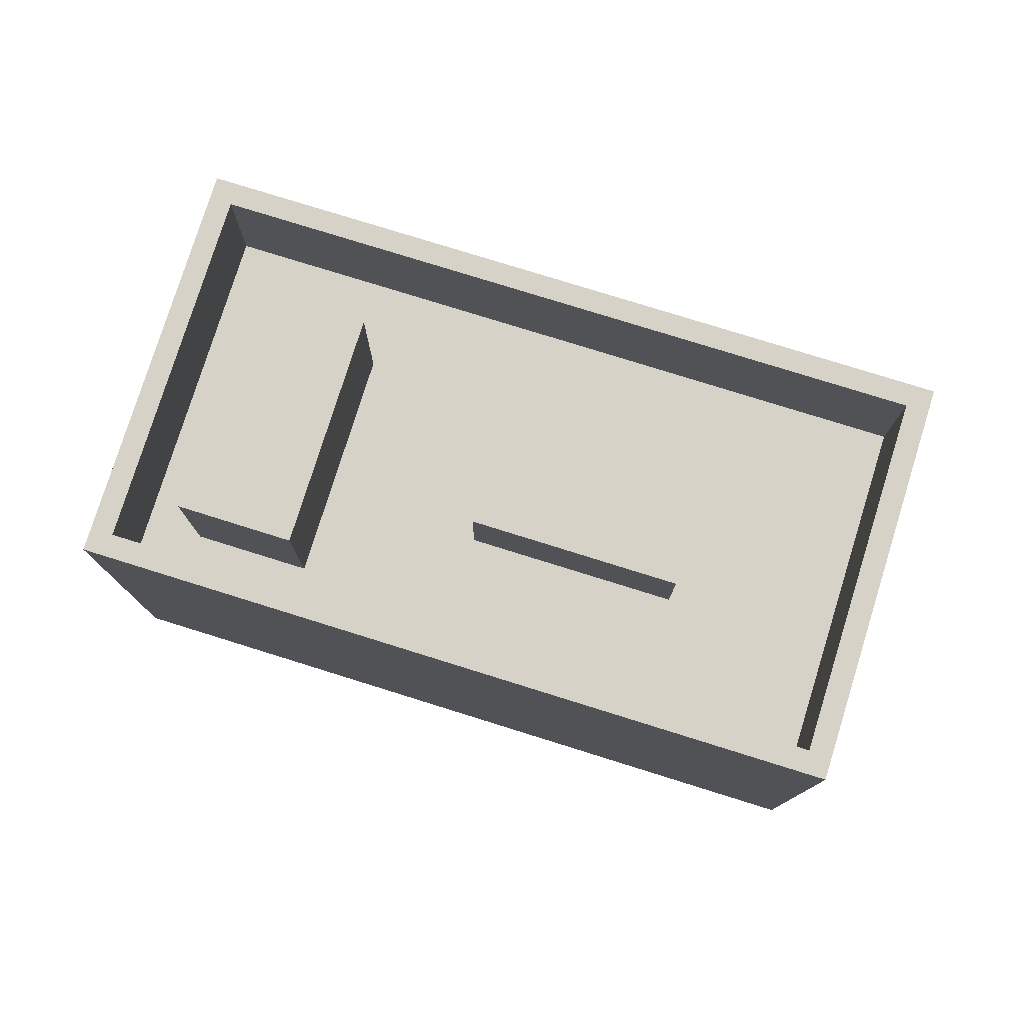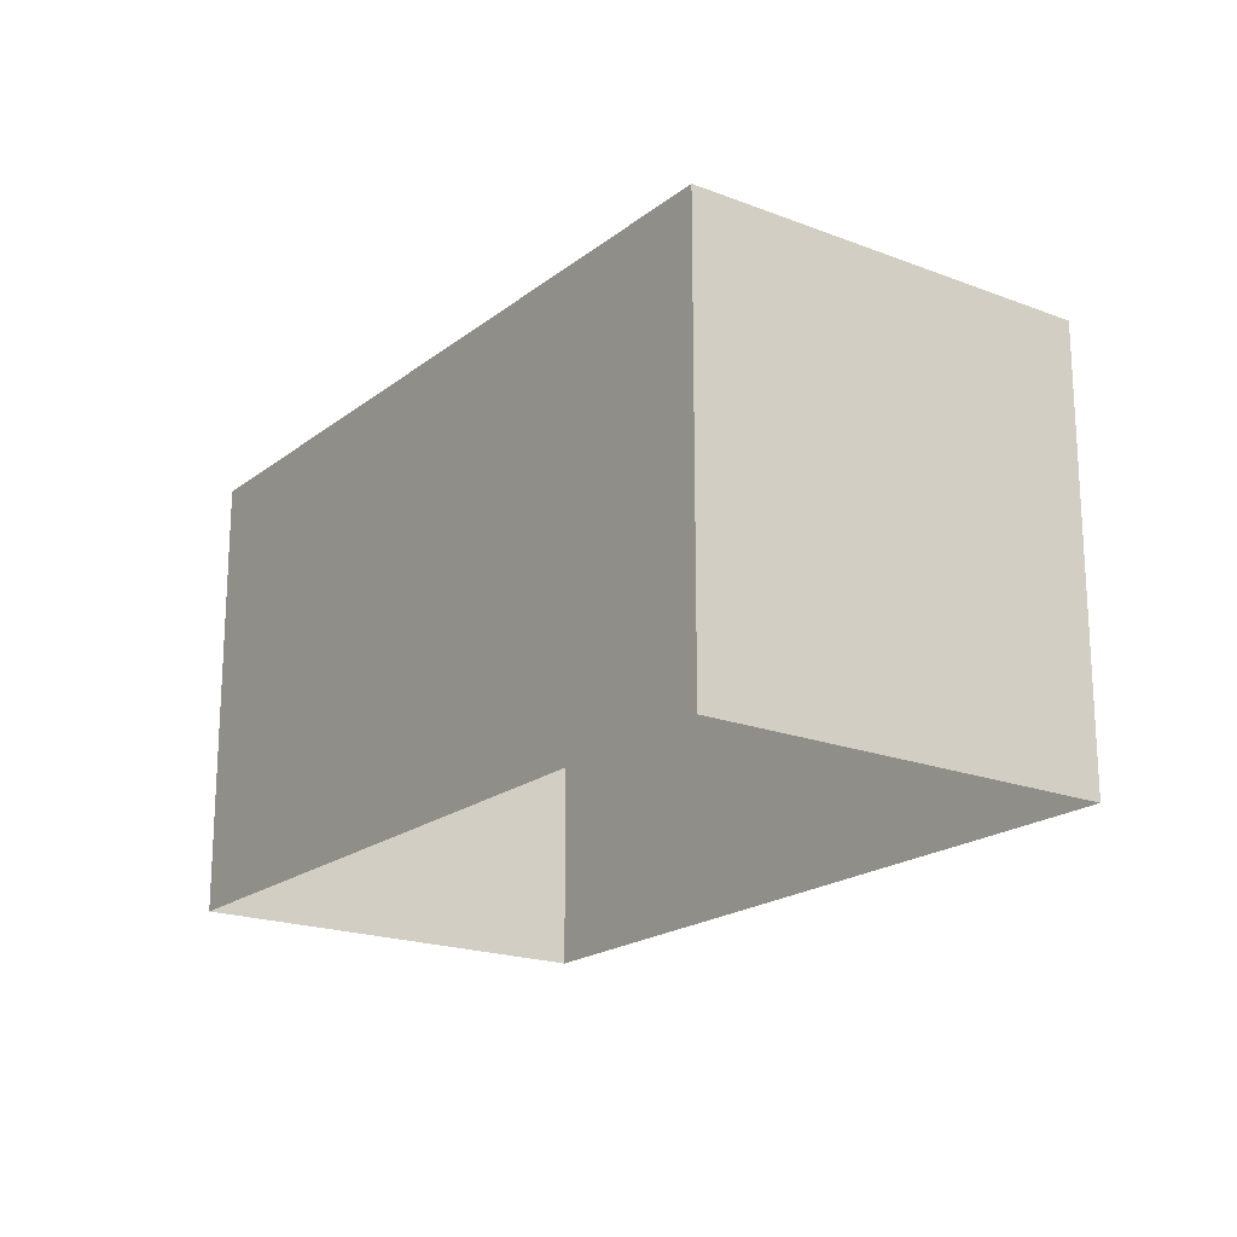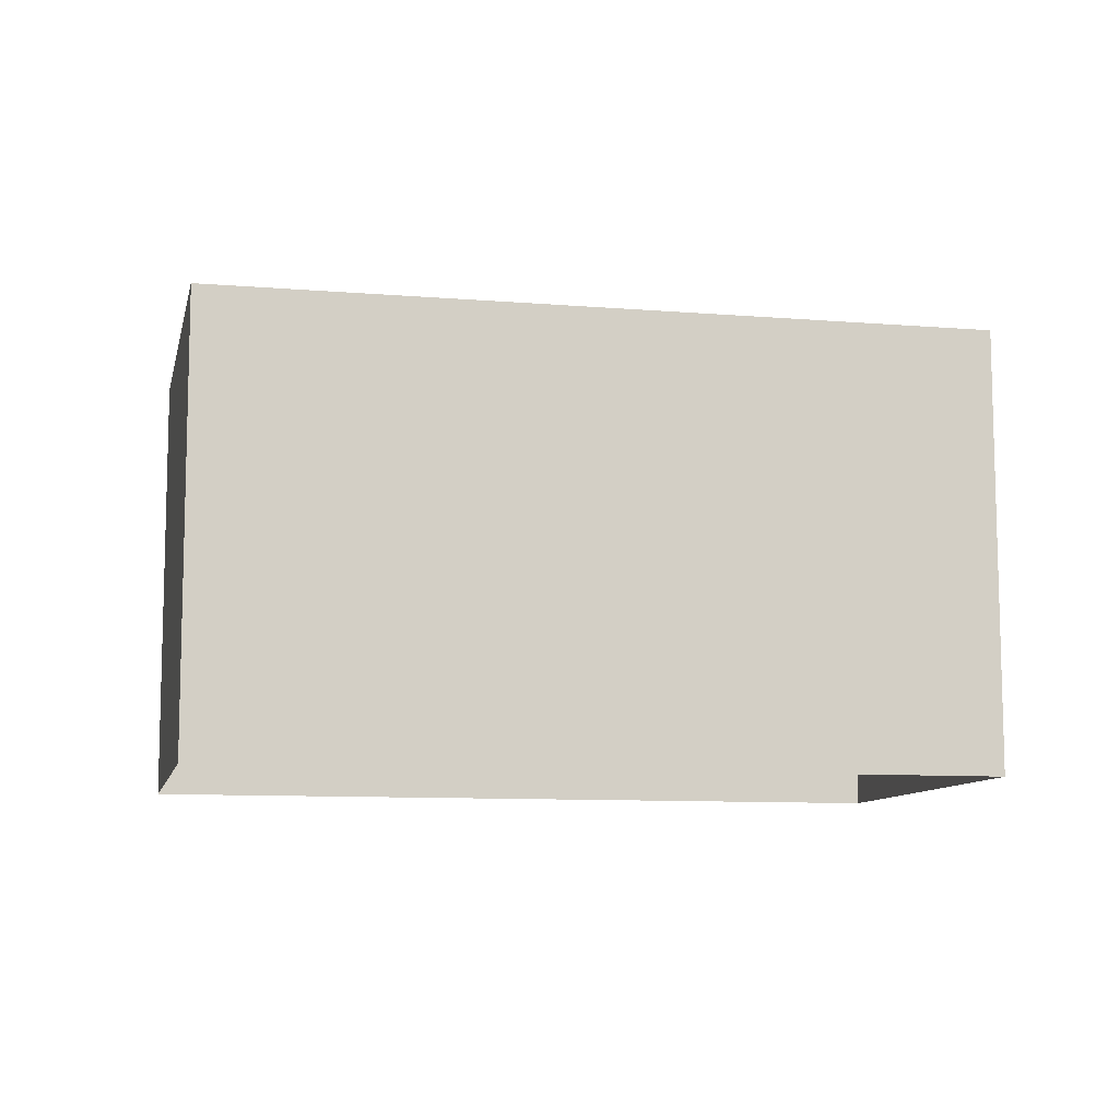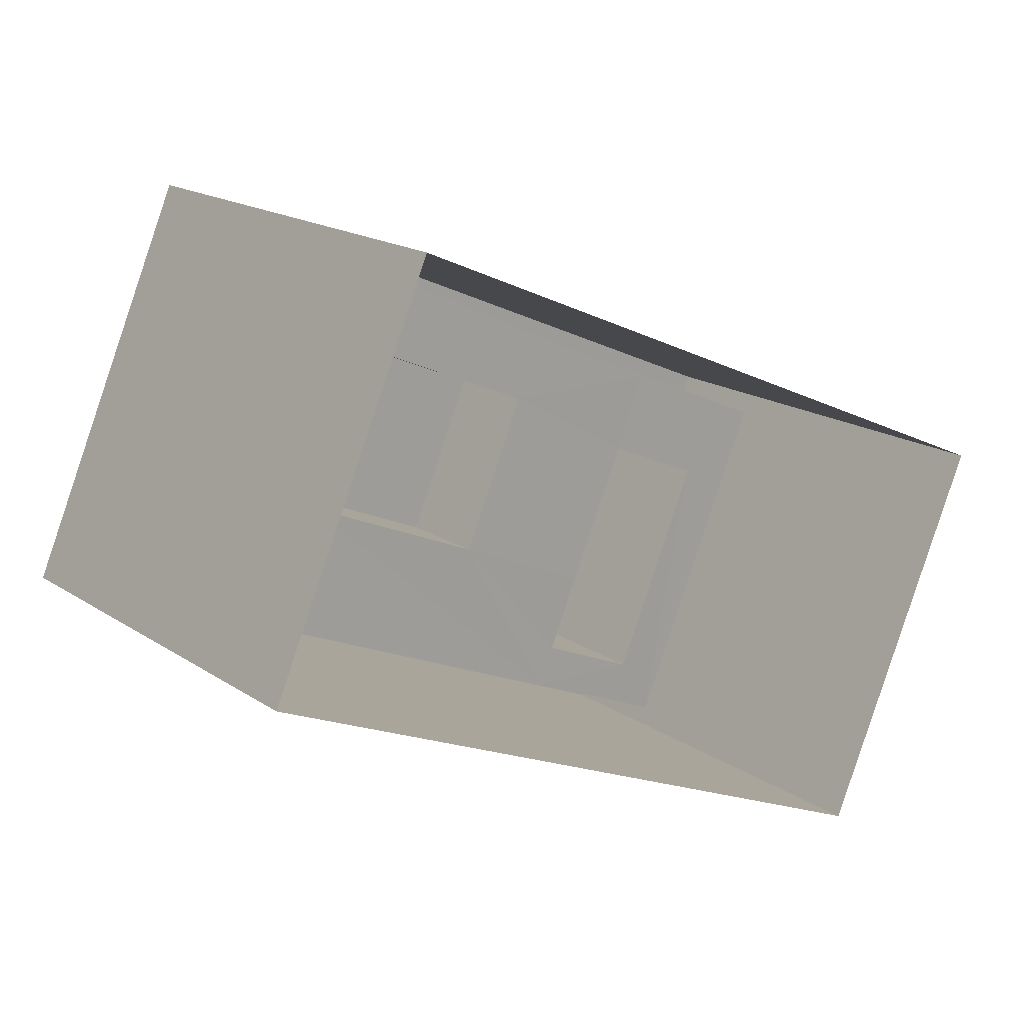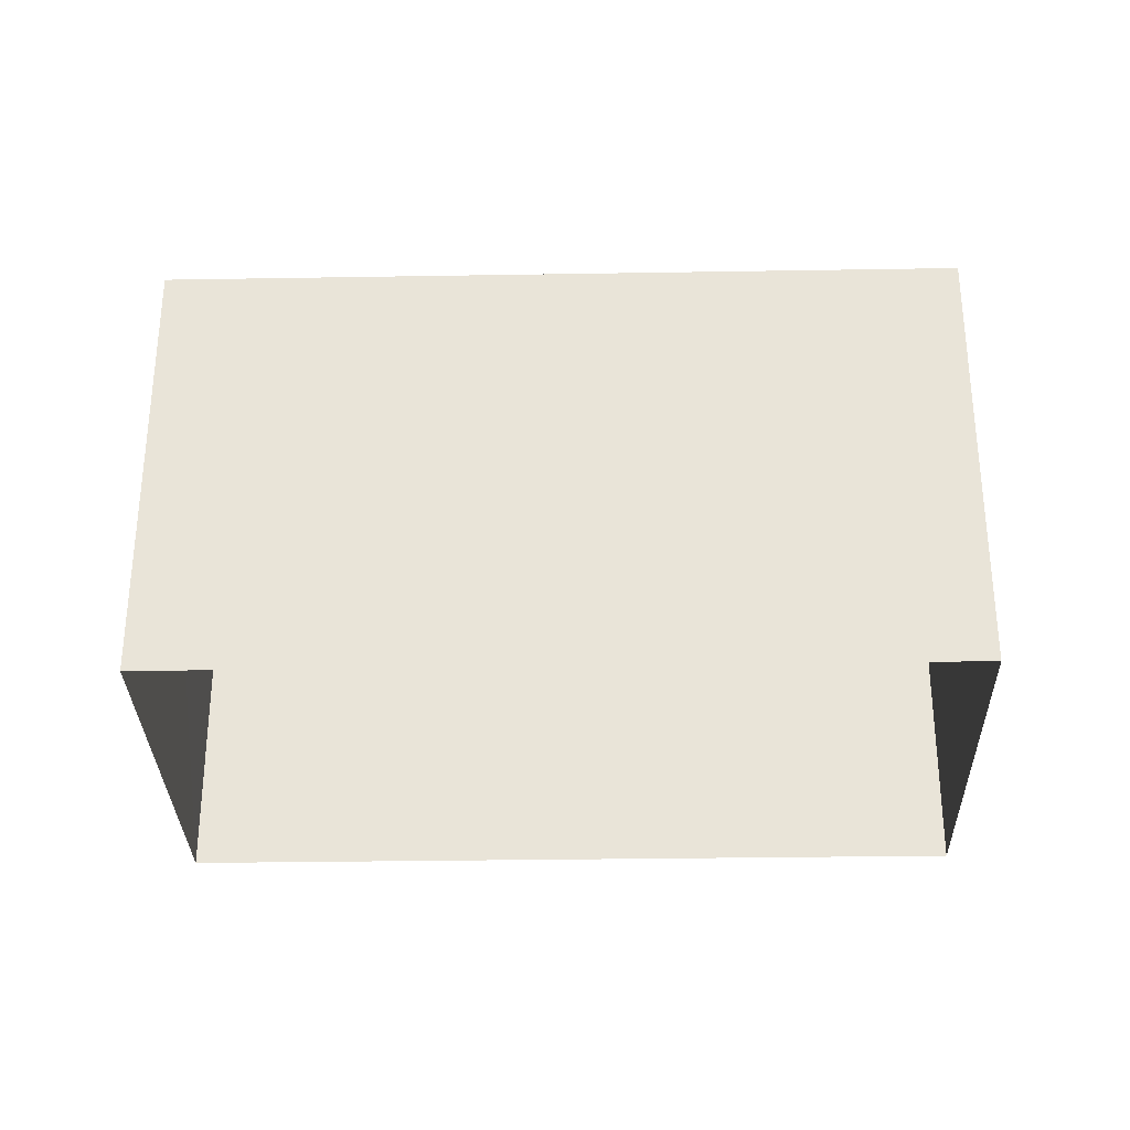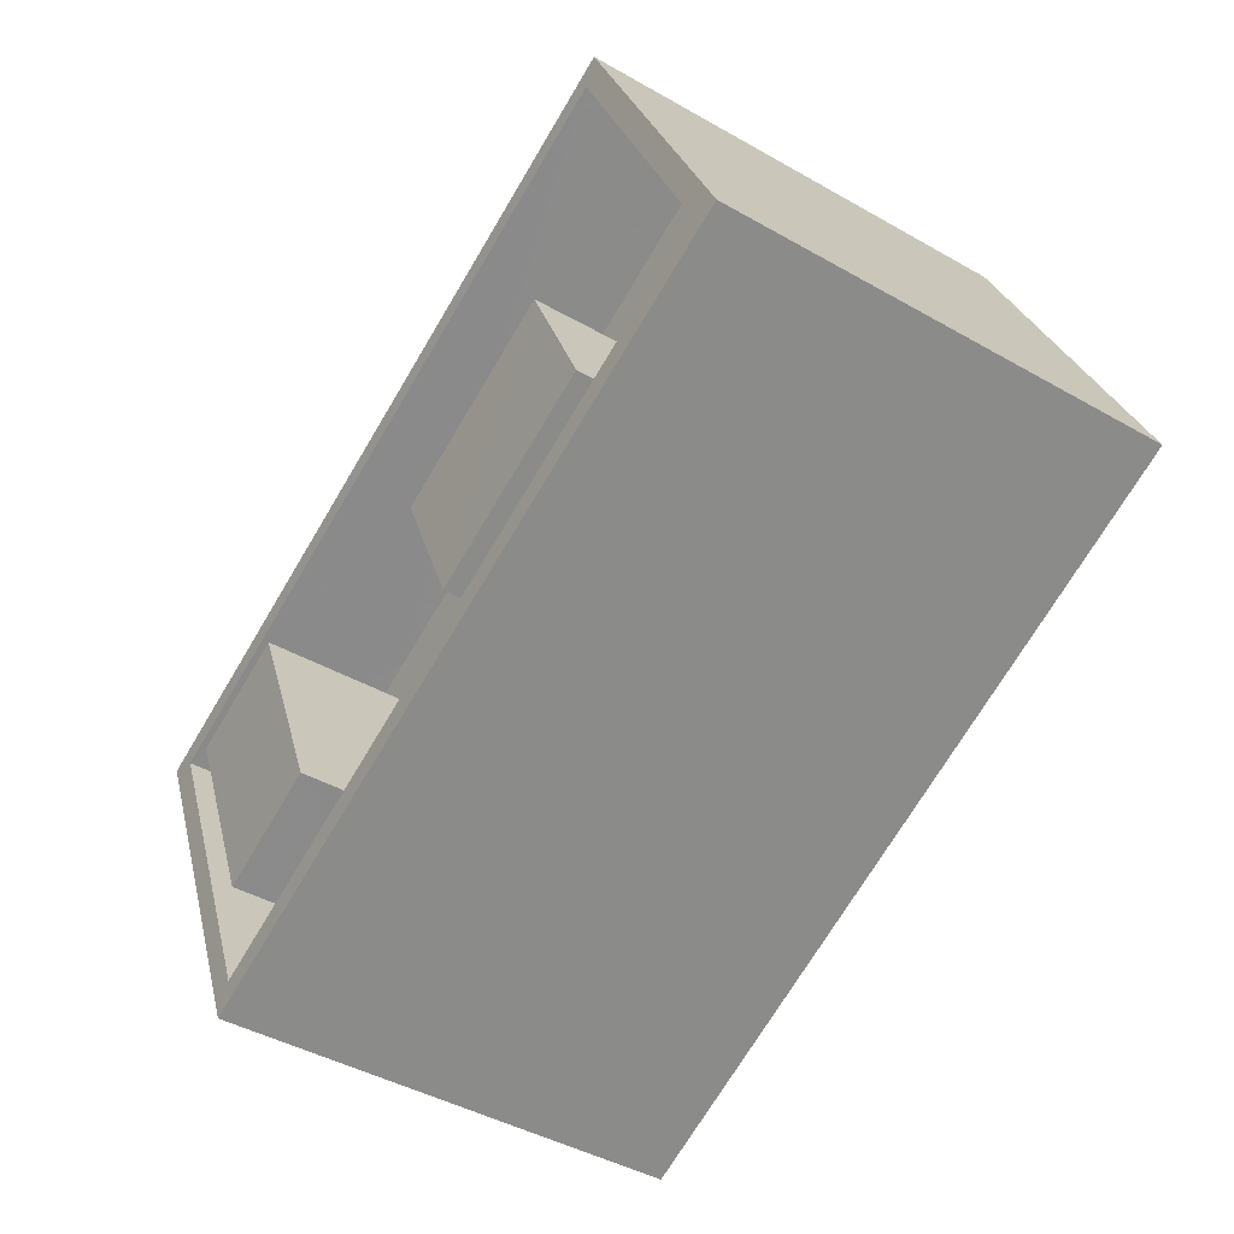
<metadata>
{"format":"obj","ext":"obj","renderer":"f3d","projection":"perspective","resolution":1024,"background":"white","views":[{"elev":78.0,"azim":40.9,"up":"+Z"},{"elev":-19.7,"azim":78.0,"up":"+Z"},{"elev":-9.6,"azim":-168.6,"up":"+Z"},{"elev":17.9,"azim":141.9,"up":"+Y"},{"elev":-31.3,"azim":25.0,"up":"+Z"},{"elev":-43.6,"azim":56.1,"up":"+Y"}]}
</metadata>
<code>
v -9652 -3.68e+04 30.63
v -9649 -3.68e+04 30.63
v -9660 -3.681e+04 30.64
v -9663 -3.68e+04 30.64
v -9659 -3.68e+04 37.64
v -9659 -3.681e+04 37.63
v -9658 -3.681e+04 37.63
v -9661 -3.68e+04 37.64
v -9662 -3.68e+04 35.29
v -9661 -3.68e+04 35.29
v -9660 -3.68e+04 35.29
v -9659 -3.68e+04 35.29
v -9659 -3.681e+04 35.29
v -9660 -3.681e+04 35.29
v -9657 -3.681e+04 35.29
v -9658 -3.681e+04 35.29
v -9650 -3.68e+04 35.28
v -9653 -3.68e+04 35.29
v -9656 -3.68e+04 35.29
v -9650 -3.68e+04 35.28
v -9658 -3.68e+04 35.29
v -9657 -3.68e+04 35.29
v -9654 -3.68e+04 35.29
v -9652 -3.68e+04 35.29
v -9662 -3.68e+04 37.29
v -9652 -3.68e+04 37.29
v -9663 -3.68e+04 37.29
v -9652 -3.68e+04 37.29
v -9660 -3.681e+04 37.29
v -9649 -3.68e+04 37.28
v -9650 -3.68e+04 37.28
v -9660 -3.681e+04 37.29
v -9656 -3.68e+04 36.78
v -9654 -3.68e+04 36.78
v -9657 -3.68e+04 36.78
v -9653 -3.68e+04 36.78
f 1 2 3
f 4 1 3
f 5 6 7
f 5 8 6
f 9 10 11
f 11 10 12
f 13 14 15
f 14 10 9
f 13 15 16
f 14 13 10
f 17 18 15
f 16 15 19
f 20 18 17
f 21 16 19
f 15 18 19
f 12 21 19
f 22 11 12
f 11 23 24
f 20 23 18
f 24 23 20
f 12 19 22
f 11 22 23
f 25 26 27
f 25 28 26
f 27 29 25
f 30 26 31
f 29 30 31
f 31 26 28
f 25 29 32
f 31 32 29
f 33 34 35
f 33 36 34
f 13 7 6
f 13 16 7
f 10 13 6
f 8 10 6
f 5 10 8
f 5 12 10
f 12 5 21
f 5 7 21
f 7 16 21
f 9 32 14
f 9 25 32
f 9 11 25
f 11 24 28
f 25 11 28
f 17 31 20
f 20 28 24
f 20 31 28
f 17 15 31
f 15 14 32
f 15 32 31
f 26 1 4
f 27 26 4
f 30 2 1
f 26 30 1
f 30 3 2
f 30 29 3
f 29 27 4
f 3 29 4
f 22 19 33
f 35 22 33
f 22 35 34
f 23 22 34
f 36 23 34
f 36 18 23
f 19 36 33
f 19 18 36

</code>
